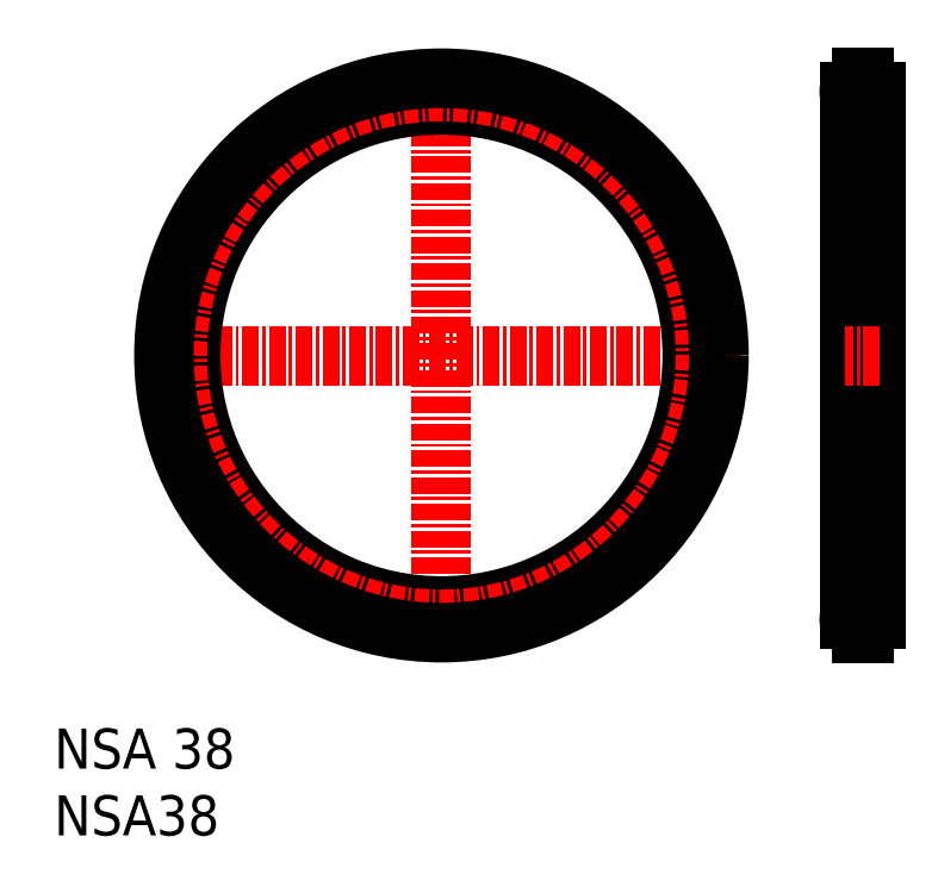
<metadata>
{"format":"dxf","ext":"dxf","renderer":"ezdxf+matplotlib","layout":"modelspace","background":"white","min_lineweight":24,"dpi":150}
</metadata>
<code>
0
SECTION
2
ENTITIES
0
INSERT
8
0
2
*U2
10
0
20
0
30
0
0
INSERT
8
0
2
*U3
10
0
20
0
30
0
0
LINE
8
CENTER
10
60.46
20
56.97
30
0
11
60.46
21
14.87
31
0
0
LINE
8
0
10
61.46
20
55.67
30
0
11
61.46
21
16.17
31
0
0
LINE
8
0
10
59.46
20
55.67
30
0
11
59.46
21
16.17
31
0
0
LINE
8
CENTER
10
61.76
20
16.17
30
0
11
59.16
21
16.17
31
0
0
LINE
8
CENTER
10
61.76
20
35.92
30
0
11
59.16
21
35.92
31
0
0
LINE
8
CENTER
10
51.32
20
35.92
30
0
11
6.616
21
35.92
31
0
0
LINE
8
CENTER
10
28.97
20
13.57
30
0
11
28.97
21
58.27
31
0
0
LINE
8
CENTER
10
61.76
20
55.67
30
0
11
59.16
21
55.67
31
0
0
ARC
8
0
10
60.46
20
16.17
30
0
40
1
50
94.3
51
265.7
0
LINE
8
0
10
60.39
20
17.27
30
0
11
60.39
21
17.17
31
0
0
LINE
8
0
10
60.54
20
17.27
30
0
11
60.54
21
17.17
31
0
0
LINE
8
0
10
60.54
20
15.18
30
0
11
60.54
21
15.07
31
0
0
LINE
8
0
10
60.39
20
15.18
30
0
11
60.39
21
15.07
31
0
0
ARC
8
0
10
60.46
20
16.17
30
0
40
1
50
274.3
51
85.7
0
LINE
8
0
10
60.39
20
15.07
30
0
11
60.54
21
15.07
31
0
0
LINE
8
0
10
60.39
20
17.27
30
0
11
60.54
21
17.27
31
0
0
LINE
8
0
10
60.54
20
54.57
30
0
11
60.54
21
54.68
31
0
0
LINE
8
0
10
60.54
20
56.67
30
0
11
60.54
21
56.77
31
0
0
LINE
8
0
10
60.39
20
54.57
30
0
11
60.39
21
54.68
31
0
0
LINE
8
0
10
60.39
20
56.67
30
0
11
60.39
21
56.77
31
0
0
ARC
8
0
10
60.46
20
55.67
30
0
40
1
50
94.3
51
265.7
0
ARC
8
0
10
60.46
20
55.67
30
0
40
1
50
274.3
51
85.7
0
LINE
8
0
10
60.39
20
56.77
30
0
11
60.54
21
56.77
31
0
0
LINE
8
0
10
60.39
20
54.57
30
0
11
60.54
21
54.57
31
0
0
CIRCLE
8
0
10
28.97
20
35.92
30
0
40
18.75
0
CIRCLE
8
CENTER
10
28.97
20
35.92
30
0
40
19.75
0
CIRCLE
8
0
10
28.97
20
35.92
30
0
40
20.75
0
ENDSEC
0
EOF

</code>
